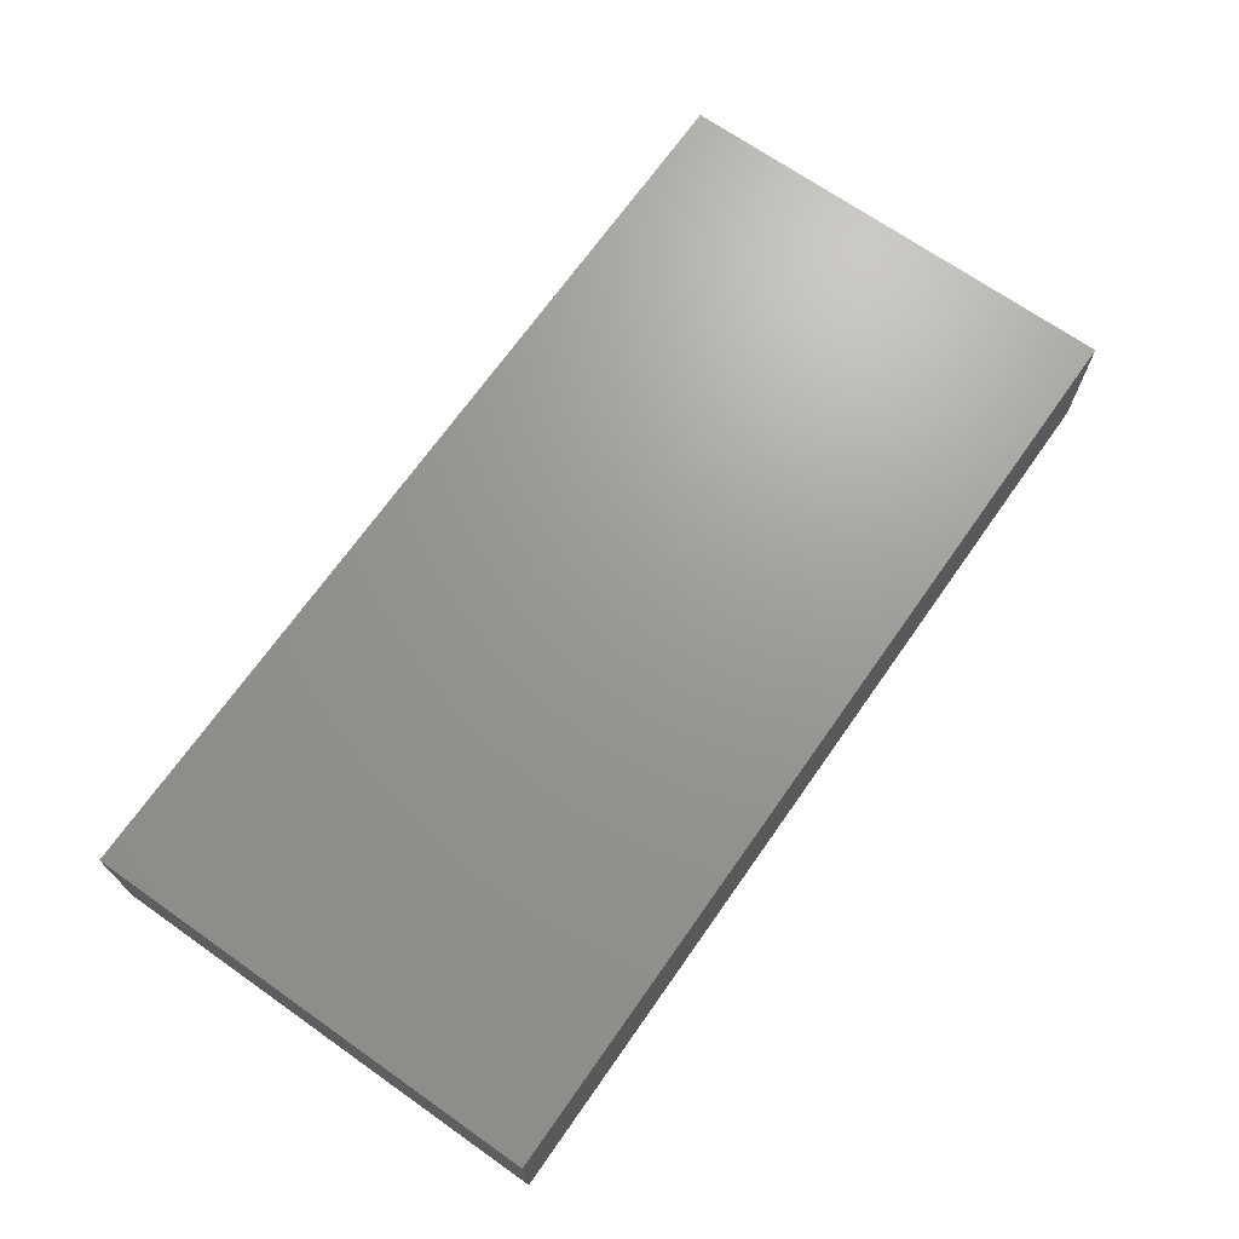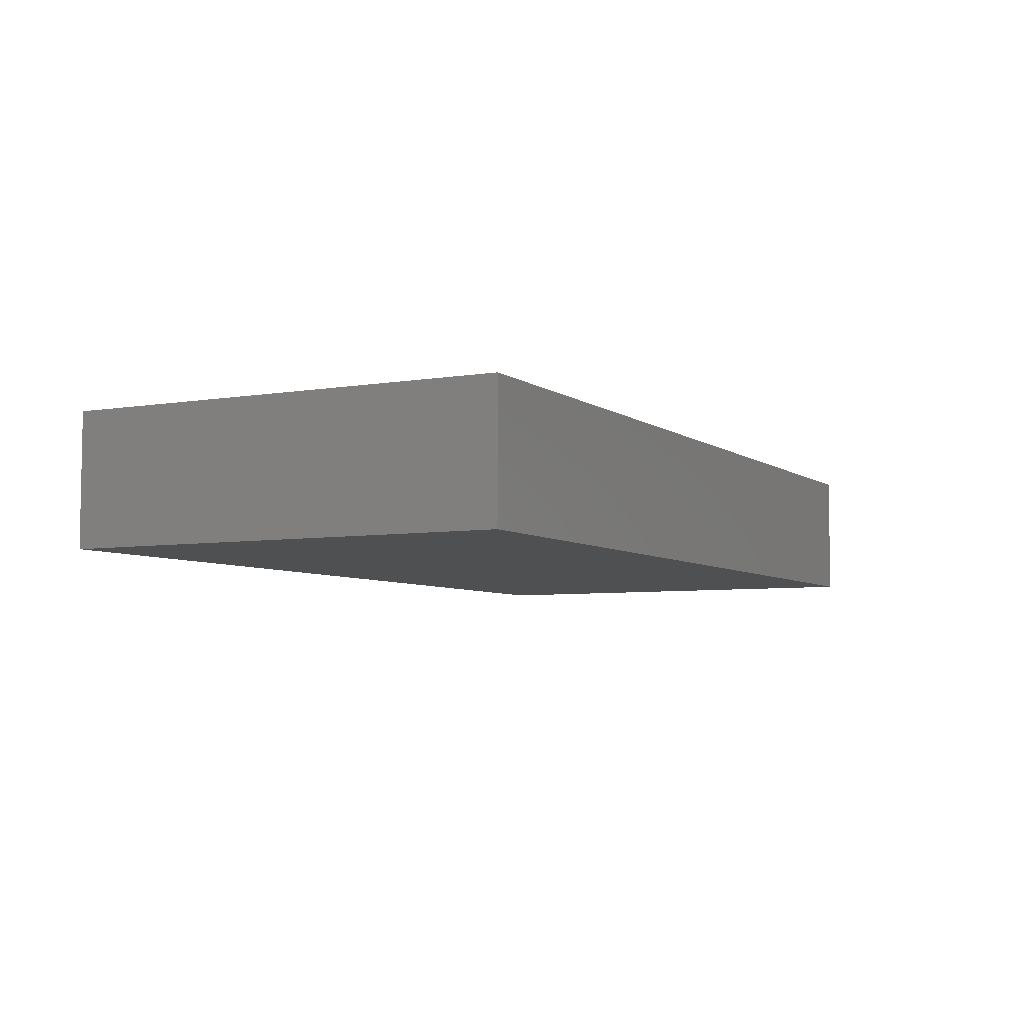
<metadata>
{"format":"stl","ext":"stl","renderer":"f3d","projection":"perspective","resolution":1024,"background":"white","views":[{"elev":69.6,"azim":-54.9,"up":"+Z"},{"elev":-5.8,"azim":117.5,"up":"+Z"}]}
</metadata>
<code>
# stl→obj: 351 verts, 698 faces
v -0.04487 -0.01557 0.01362
v -0.03114 -0.01513 0.01362
v -0.03756 -0.007744 0.01362
v -0.09423 0.04625 -0.01362
v -0.08264 0.04625 -0.000161
v -0.08368 0.04625 -0.01362
v 0.08188 0.02456 -0.01362
v 0.09423 0.03489 -0.01362
v 0.09423 0.02353 -0.01362
v 0.08284 -0.04625 0.01362
v 0.07112 -0.04625 0.01362
v 0.0807 -0.04625 0
v -0.001157 -0.01932 -0.01362
v 0.00982 -0.0191 -0.01362
v 0.003722 -0.02626 -0.01362
v -0.05989 -0.02842 0.01362
v -0.07487 -0.02842 0.01362
v -0.06004 -0.03813 0.01362
v -0.007487 0.02131 0.01362
v 0 0.01421 0.01362
v 0 0.02842 0.01362
v -0.09423 0.04625 0.004025
v 0.09423 0.007104 -0.002777
v 0.09423 0 -0.01362
v 0.09423 0.01421 -0.01362
v 0.08455 -0.03733 0.01362
v 0.08235 -0.02131 0.01362
v 0.07487 -0.02842 0.01362
v 0.03977 0.02353 -0.01362
v 0.03228 0.01642 -0.01362
v 0.02543 0.02296 -0.01362
v 0.09423 -0.02131 0
v 0.09423 -0.007104 -0.002777
v 0.09423 -0.01361 0.006091
v 0.09423 0.0005293 0.01362
v 0.09423 0.01837 0.01362
v 0.05502 0.008667 -0.01362
v 0.04803 0.001514 -0.01362
v 0.04328 0.009027 -0.01362
v 0.07597 -0.0002949 0.01362
v 0.06738 0.02131 0.01362
v 0.06019 0.0002179 0.01362
v 0.03206 -0.01502 -0.01362
v 0.03373 -0.02388 -0.01362
v 0.02044 -0.02333 -0.01362
v 0.02984 -0.006 -0.01362
v 0.04234 -0.009549 -0.01362
v 0.05474 -0.0191 -0.01362
v 0.04374 -0.02075 -0.01362
v 0.0188 -0.01193 -0.01362
v 0.03977 0.04625 -0.01362
v 0.02479 0.04625 -0.01362
v 0.03112 0.04625 -0.003383
v 0.04025 -0.04625 0.003613
v 0.06251 -0.04625 -0.003748
v 0.05607 -0.04625 0.01362
v -0.06521 0.04625 0.004013
v -0.06089 0.04625 0.01362
v -0.05241 0.04625 0.002777
v 0.08197 0.04625 -0.01362
v 0.07066 0.04625 -0.01362
v 0.07487 0.04625 -0.003953
v 0.08261 0.04625 0.01362
v 0.07099 0.04625 0.01362
v 0.07521 0.03772 0.01362
v 0.08019 -0.0165 -0.01362
v 0.08426 -0.005202 -0.01362
v 0.09423 -0.01421 -0.01362
v 0.08197 0.004659 -0.01362
v 0.07473 0.0282 0.01362
v 0.08455 0.03733 0.01362
v 0.09423 0.01837 -0.003339
v 0.09423 0.02877 -0.005457
v 0.08133 0.01461 -0.01362
v 0.06064 0.01492 0.01362
v 0.04493 0.01412 0.01362
v 0.08429 0.02402 0.01362
v 0.08032 0.01515 0.01362
v -0.07253 0.01642 -0.01362
v -0.06505 0.02353 -0.01362
v -0.06586 0.01015 -0.01362
v 0.0238 0.01134 -0.01362
v 0.01731 0.01887 -0.01362
v -0.08455 0.04625 0.01362
v -0.07537 0.04625 0.01362
v 0.07077 0.03723 -0.01362
v 0.08548 0.03787 -0.01362
v 0.05986 0.04078 0.01362
v 0.04764 0.04625 0.01362
v 0.05241 0.03552 0.01362
v -0.0241 -0.02343 0.01362
v -0.03448 -0.03038 0.01362
v 0.07514 0.04625 0.006742
v 0.08455 0.04625 0.002058
v 0.03699 0.0009056 -0.01362
v 0.008113 0.03618 0.01362
v 0.01497 0.02794 0.01362
v 0.02196 0.03608 0.01362
v -0.01997 -0.03348 -0.01362
v -0.01006 -0.0262 -0.01362
v -0.005153 -0.03331 -0.01362
v -0.04983 -0.03308 0.01362
v 0.09423 -0.04625 -0.01362
v 0.09423 -0.03733 -0.01362
v 0.09423 -0.04625 -0.001528
v 0.09423 -0.0306 0.01362
v 0.04874 0.04625 -0.003953
v 0.06268 0.04625 -0.004375
v 0.05474 0.04625 -0.01362
v 0.09423 -0.01661 0.01362
v 0.09423 -0.008055 0.01362
v 0.02564 -0.04625 -0.004788
v 0.009714 -0.04625 0.003444
v 0.02479 -0.04625 -0.01362
v 0.0712 -0.04625 -0.00392
v 0.01869 -0.04625 0.005612
v -0.002888 -0.04625 0.003546
v -0.01965 -0.04625 0.004024
v -0.01946 -0.04625 -0.004835
v 0.0411 -0.04625 -0.01362
v -0.05158 0.03789 0.01362
v -0.03746 0.02832 0.01362
v -0.04537 0.04625 0.01362
v -0.07105 0.04625 -0.01362
v -0.08541 -0.02743 0.01362
v -0.08455 -0.009186 0.01362
v -0.09423 -0.01837 0.01362
v -0.09423 0.03453 -0.01362
v -0.02246 0.03552 0.01362
v -0.01497 0.02842 0.01362
v -0.00804 0.03475 0.01362
v 0.06661 -0.02159 0.01362
v 0.07487 -0.01421 0.01362
v 0.02607 0.04625 0.01362
v 0.01497 0.04625 0.01362
v 0.06009 0.0284 0.01362
v -0.06851 -0.04625 0.0004065
v -0.06638 -0.04625 -0.01362
v -0.06031 -0.04625 -0.005874
v 0.05989 -0.01421 0.01362
v -0.07703 -0.04625 0.01362
v -0.07703 -0.04625 -0.006727
v -0.07246 0.03733 0.01362
v -0.06093 0.03634 0.01362
v -0.08235 -0.04625 0
v -0.09423 -0.04625 0.003339
v -0.05211 0.02913 0.01362
v -0.03094 0.04625 0.01362
v -0.07177 -0.03931 -0.01362
v -0.06604 -0.0323 -0.01362
v -0.003394 0.04625 0.01362
v -0.01497 0.04625 0.01362
v 0.09423 -0.03552 0
v 0.08788 -0.013 0.01362
v 0.01497 -0.01421 0.01362
v 0.02281 -2.878e-05 0.01362
v 0.007487 -0.007104 0.01362
v -0.03724 -0.04625 -0.004909
v -0.03563 -0.04625 -0.01362
v -0.03377 -0.04625 0.003953
v 0.08237 0.006487 0.01362
v 0.03977 -0.03331 -0.01362
v -0.04435 0.0285 -0.01362
v -0.02853 0.03173 -0.01362
v -0.03384 0.02154 -0.01362
v -0.0003601 -0.04625 0.01362
v -0.01187 -0.04625 0.01362
v -0.04387 0.01687 -0.01362
v -0.05498 0.01887 -0.01362
v -0.09423 0.04625 0.01362
v 0.0807 -0.04625 -0.01362
v 0.09423 -0.04625 0.01362
v 0.09423 0.04625 -0.003953
v 0.09423 0.04625 -0.01362
v -0.09423 0.03632 0.01362
v 0.08461 -0.03431 -0.01362
v 0.09423 0.04625 0.01362
v 0.00131 0.04625 -0.01362
v -0.01352 0.04625 -0.002917
v -0.05007 -0.04625 -0.01362
v -0.05079 -0.04625 0.00614
v -0.01006 -0.009549 -0.01362
v -0.001864 -0.0007225 -0.01362
v 0.007732 -0.0097 -0.01362
v -0.05695 0.02848 -0.01362
v -0.01077 0.002086 -0.01362
v -0.02518 0.004949 -0.01362
v -0.0153 0.01357 -0.01362
v -0.02714 0.01448 -0.01362
v -0.09423 0.02897 0.00686
v -0.06371 -0.04625 0.01362
v 0.07029 0.02404 -0.01362
v 0.06971 0.009319 -0.01362
v 0.06227 0.01595 -0.01362
v 0.05474 0.02353 -0.01362
v 0.01497 0 -0.01362
v 0.0522 -0.04625 -0.01362
v 0.06789 -0.04625 -0.01362
v -0.09423 -0.04625 -0.01362
v -0.01963 0.02382 -0.01362
v -0.01507 -0.01484 0.01362
v -0.06738 -0.007104 0.01362
v -0.07487 0 0.01362
v -0.09423 -0.03054 0.01362
v -0.08145 -0.03675 0.01362
v -0.09423 0.01004 0.01362
v -0.09423 0.02639 0.01362
v -0.09423 0.02015 0.007762
v -0.04492 0 0.01362
v -0.02995 0.01421 0.01362
v 0.09423 0.03746 0.01362
v 0.09423 0.03448 0.004195
v 0.09423 0.02867 0.01362
v -0.06738 0.02131 0.01362
v -0.0675 0.007001 0.01362
v -0.01497 0 0.01362
v -0.08469 0.01421 0.01362
v -0.07538 0.0152 0.01362
v 0.03377 0.04625 0.008069
v -0.09423 -0.04625 0.01362
v -0.09423 0.0228 -0.01362
v -0.03629 0.009496 -0.01362
v -0.007487 -0.02131 0.01362
v -0.02052 -0.004489 -0.01362
v -0.05989 0.04625 -0.01362
v -0.0514 0.04625 -0.01362
v -0.02994 -2.57e-06 0.01362
v -0.01497 0.01421 0.01362
v 0.05196 0.02115 0.01362
v 0.03743 -0.01421 0.01362
v 0.0441 -6.939e-18 0.01362
v -0.02852 -0.02678 -0.01362
v -0.03489 -0.03356 -0.01362
v 0.05291 -0.03587 -0.01362
v 0.05989 -0.04262 -0.01362
v 0.04153 -0.04625 0.01362
v 0.0591 -0.02988 0.01362
v 0.06132 0.03005 -0.01362
v -0.03774 0.04625 0.003224
v 0.08524 -0.02353 -0.01362
v 0.02318 0.04625 0.003044
v 0.00982 0.04625 -0.01362
v 0.01497 0.04625 -0.003953
v 0 0.009319 -0.01362
v -0.05241 -0.02131 0.01362
v 6.645e-05 -0.01415 0.01362
v 0.01497 0.01421 0.01362
v 0.01731 0.03063 -0.01362
v 0.04725 0.03063 -0.01362
v 0.006752 -0.02064 0.01362
v 0.02246 -0.02842 0.01362
v -0.0003281 -0.02878 0.01362
v -0.04259 -0.03978 -0.01362
v -0.04259 -0.0262 -0.01362
v 0.009811 -0.03357 -0.01362
v -0.06505 -0.0191 -0.01362
v -0.0498 -0.03357 -0.01362
v -0.05007 -0.0191 -0.01362
v 0.04492 -0.02131 0.01362
v 0.03422 -0.03992 0.01362
v 0.01115 -0.04625 0.01362
v 0.02013 -0.03774 0.01362
v 0.008113 0.01466 -0.01362
v 0.002334 0.03063 -0.01362
v 0.009506 0.02529 -0.01362
v -0.08072 0.02511 -0.01362
v -0.08002 0.009319 -0.01362
v 0.03228 0.03063 -0.01362
v 0.02995 0.01393 0.01362
v 0.07593 -0.03978 -0.01362
v 0.02995 0.02842 0.01362
v 0.02737 0.002214 -0.01362
v -0.04414 -0.02561 0.01362
v -0.03977 -0.03774 0.01362
v 0.09423 0.04625 0.004835
v -0.04125 -0.04625 0.01362
v -0.02013 -0.04625 -0.01362
v -0.02825 -0.04045 -0.01362
v 0.01659 -0.04046 -0.01362
v 0.02621 -0.03422 -0.01362
v -0.005153 -0.04625 -0.01362
v -0.01325 -0.04045 -0.01362
v 0.001791 -0.04046 -0.01362
v 0.00982 -0.04625 -0.01362
v 0.02753 -0.04625 0.01362
v -0.05119 0.00979 -0.01362
v -0.04254 0.04625 -0.007399
v -0.09423 0.008593 -0.01362
v -0.08712 0.01606 -0.01362
v -0.004486 -0.04625 -0.004835
v -0.09423 -0.03746 -0.01362
v -0.08478 -0.04625 -0.01362
v -0.09423 -0.02867 -0.01362
v -0.02534 -0.04074 0.01362
v -0.01497 -0.02842 0.01362
v -0.005153 0.02353 -0.01362
v -0.02013 -0.0191 -0.01362
v 0.03901 0.04625 0.0006839
v 0.05793 -0.02858 -0.01362
v 0.06223 0.002214 -0.01362
v 0.06971 -0.002445 -0.01362
v -0.09423 -0.02548 -0.002365
v -0.09423 -0.01726 0.002466
v -0.09423 -0.01421 -0.01362
v -0.09423 -0.00489 -0.01362
v -0.09423 -0.03258 0.003339
v 0.01445 0.008744 -0.01362
v -0.03087 0.04625 -0.01362
v -0.0379 0.03733 -0.01362
v -0.0758 0.02746 0.01362
v 0.06971 -0.03331 -0.01362
v 0.06869 -0.01408 -0.01362
v 0.07296 -0.03733 0.01362
v -0.06534 0.03656 -0.01362
v -0.007487 -0.03552 0.01362
v 0.09423 -0.02842 -0.01362
v 0.004236 0.04625 0.0002596
v 0.03022 -0.02888 0.01362
v -0.08619 -0.01064 -0.01362
v -0.07949 -0.004318 -0.01362
v -0.08773 0.001345 -0.01362
v 0 0 0.01362
v -0.02193 0.04625 0.005671
v 0.06249 0.04625 0.006669
v -0.04492 0.01421 0.01362
v -0.01219 0.04625 -0.01362
v -0.02581 0.04625 -0.003535
v -0.09423 -0.004903 0.003039
v -0.09423 -0.004164 0.01362
v -0.09423 0.002779 0.007327
v -0.08469 0 0.01362
v 0.05474 -0.00489 -0.01362
v -0.004416 0.03669 -0.01362
v -0.08002 -0.03331 -0.01362
v 0.05474 0.03774 -0.01362
v -0.01264 0.03063 -0.01362
v 0.02427 0.03694 -0.01362
v -0.0359 -0.004222 -0.01362
v -0.02761 -0.01199 -0.01362
v -0.03503 -0.0191 -0.01362
v -0.07253 -0.0262 -0.01362
v -0.06505 -0.00489 -0.01362
v -0.07253 -0.01199 -0.01362
v -0.07253 0.002214 -0.01362
v -0.05007 -0.00489 -0.01362
v -0.05756 -0.01199 -0.01362
v -0.05756 0.002214 -0.01362
v -0.04259 -0.01199 -0.01362
v -0.04259 0.002214 -0.01362
v -0.08002 -0.0191 -0.01362
v 0.04492 0.02842 0.01362
f 1 2 3
f 4 5 6
f 7 8 9
f 10 11 12
f 13 14 15
f 16 17 18
f 19 20 21
f 4 22 5
f 23 24 25
f 26 27 28
f 29 30 31
f 32 33 34
f 35 23 36
f 37 38 39
f 40 41 42
f 43 44 45
f 43 46 47
f 47 48 49
f 43 45 50
f 51 52 53
f 54 55 56
f 57 58 59
f 60 61 62
f 63 64 65
f 66 67 68
f 24 67 69
f 65 70 71
f 36 72 73
f 7 9 74
f 75 76 42
f 77 78 36
f 71 70 77
f 79 80 81
f 46 43 50
f 31 82 83
f 84 85 5
f 86 87 7
f 88 89 90
f 91 2 92
f 47 49 43
f 44 43 49
f 93 94 62
f 94 93 63
f 95 39 38
f 96 97 98
f 99 100 101
f 18 102 16
f 60 87 86
f 33 24 23
f 103 104 105
f 68 33 32
f 33 23 35
f 32 34 106
f 107 108 109
f 110 34 111
f 112 113 114
f 11 115 12
f 116 113 112
f 117 118 119
f 25 9 72
f 72 36 23
f 112 120 54
f 121 122 123
f 85 124 5
f 125 126 127
f 4 128 22
f 129 130 131
f 132 28 133
f 98 134 135
f 88 90 136
f 137 138 139
f 28 27 133
f 132 133 140
f 137 141 142
f 58 143 144
f 145 141 146
f 122 121 147
f 58 144 121
f 148 122 129
f 123 122 148
f 138 149 150
f 131 151 152
f 105 104 153
f 106 153 32
f 40 133 154
f 155 156 157
f 119 158 159
f 119 160 158
f 78 161 36
f 162 44 49
f 163 164 165
f 166 167 117
f 163 168 169
f 22 170 84
f 105 171 103
f 105 172 10
f 173 174 60
f 141 145 142
f 94 60 62
f 170 175 84
f 104 171 176
f 172 26 10
f 174 87 60
f 177 63 71
f 178 179 152
f 139 180 181
f 114 120 112
f 182 13 100
f 182 183 184
f 169 185 163
f 186 183 182
f 186 187 188
f 188 187 189
f 22 190 175
f 191 141 137
f 192 193 194
f 192 194 195
f 196 46 50
f 120 197 54
f 55 197 198
f 146 199 145
f 189 200 188
f 163 165 168
f 201 2 91
f 65 64 88
f 126 202 203
f 131 19 21
f 204 205 125
f 206 207 208
f 122 209 210
f 170 22 175
f 177 211 212
f 211 213 212
f 3 209 1
f 172 153 106
f 214 215 147
f 19 216 20
f 217 203 218
f 174 8 87
f 177 71 211
f 6 124 128
f 219 134 89
f 220 141 205
f 23 25 72
f 70 88 41
f 190 128 221
f 189 187 222
f 50 45 14
f 216 201 223
f 207 190 208
f 224 186 182
f 169 80 185
f 61 108 62
f 225 57 59
f 226 225 59
f 94 173 60
f 227 216 228
f 229 136 90
f 230 140 231
f 42 76 231
f 41 75 42
f 232 99 233
f 197 234 235
f 236 56 237
f 195 238 192
f 162 49 234
f 123 148 239
f 239 59 123
f 57 85 58
f 226 163 185
f 66 68 240
f 52 241 53
f 242 243 52
f 186 244 183
f 58 85 143
f 27 26 106
f 203 215 218
f 202 245 1
f 140 40 42
f 246 216 223
f 157 156 247
f 75 229 76
f 83 248 31
f 249 195 29
f 250 251 155
f 223 252 246
f 253 254 233
f 15 255 101
f 256 257 150
f 256 258 257
f 237 259 236
f 236 259 260
f 18 17 141
f 16 202 17
f 250 155 157
f 261 262 251
f 263 264 265
f 266 79 267
f 29 31 268
f 30 82 31
f 106 154 27
f 46 95 47
f 130 228 19
f 21 20 97
f 76 269 231
f 35 40 154
f 270 176 171
f 240 176 270
f 269 76 271
f 36 213 77
f 272 82 30
f 167 118 117
f 273 274 92
f 220 146 141
f 177 275 63
f 102 18 276
f 274 102 276
f 277 278 99
f 278 233 99
f 114 279 280
f 279 255 280
f 281 282 101
f 282 99 101
f 110 106 34
f 283 101 255
f 283 255 284
f 162 114 280
f 162 120 114
f 285 116 112
f 224 187 186
f 50 14 184
f 44 280 45
f 168 286 169
f 287 59 239
f 288 289 267
f 289 266 267
f 180 138 150
f 160 181 158
f 281 290 119
f 277 99 282
f 35 161 40
f 235 198 197
f 199 291 292
f 291 293 292
f 145 292 142
f 182 184 13
f 92 294 91
f 91 294 295
f 22 128 190
f 50 184 196
f 196 82 272
f 188 244 186
f 188 296 244
f 297 182 100
f 292 149 138
f 137 142 138
f 51 53 298
f 174 173 8
f 171 198 270
f 74 9 25
f 67 24 68
f 234 48 299
f 300 193 301
f 39 95 30
f 168 165 222
f 302 303 304
f 303 305 304
f 291 306 302
f 293 291 302
f 291 199 146
f 102 273 245
f 196 307 82
f 276 92 274
f 276 294 92
f 226 308 309
f 217 207 206
f 70 78 77
f 164 309 308
f 310 207 217
f 129 228 130
f 156 251 230
f 271 134 98
f 120 234 197
f 48 234 49
f 198 235 311
f 312 240 311
f 313 28 132
f 203 202 215
f 225 314 124
f 3 2 227
f 315 167 166
f 315 252 295
f 223 295 252
f 316 176 240
f 263 307 244
f 226 309 163
f 96 135 151
f 242 317 243
f 259 230 318
f 94 63 275
f 61 86 109
f 61 60 86
f 73 8 212
f 8 173 212
f 319 305 320
f 108 61 109
f 70 65 88
f 68 24 33
f 313 26 28
f 288 267 321
f 207 175 190
f 54 197 55
f 144 143 147
f 144 147 121
f 143 175 310
f 172 106 26
f 116 261 113
f 113 166 117
f 306 291 146
f 154 106 110
f 131 152 129
f 322 246 157
f 269 247 156
f 96 98 135
f 9 8 73
f 94 275 173
f 154 111 35
f 17 205 141
f 51 298 107
f 261 252 166
f 252 315 166
f 219 241 134
f 48 312 299
f 132 140 259
f 323 239 148
f 153 104 316
f 316 68 32
f 218 214 310
f 108 324 62
f 147 325 122
f 136 75 41
f 178 326 179
f 36 212 213
f 308 327 326
f 290 117 119
f 242 178 317
f 124 85 57
f 212 275 177
f 328 329 330
f 302 127 303
f 306 204 127
f 287 308 226
f 66 240 312
f 331 203 217
f 47 38 332
f 126 125 17
f 244 196 183
f 206 208 330
f 178 333 326
f 293 304 319
f 304 305 319
f 312 67 66
f 5 124 6
f 11 26 313
f 191 137 139
f 181 160 276
f 5 22 84
f 6 128 4
f 199 292 145
f 323 327 239
f 113 117 290
f 107 298 89
f 107 324 108
f 212 173 275
f 181 180 158
f 135 243 151
f 317 151 243
f 152 148 129
f 1 92 2
f 1 273 92
f 276 160 167
f 167 160 118
f 236 54 56
f 261 166 113
f 205 204 220
f 220 204 146
f 212 36 73
f 139 138 180
f 63 65 71
f 316 32 153
f 305 330 288
f 103 171 104
f 107 109 51
f 179 323 152
f 241 219 53
f 298 53 219
f 93 62 324
f 58 121 123
f 59 58 123
f 179 327 323
f 326 327 179
f 57 225 124
f 54 285 112
f 54 236 285
f 172 105 153
f 313 56 11
f 276 18 191
f 192 7 74
f 88 64 89
f 208 190 221
f 83 307 263
f 318 262 260
f 262 285 260
f 191 18 141
f 317 178 152
f 127 329 303
f 154 110 111
f 25 69 74
f 25 24 69
f 193 192 74
f 327 287 239
f 327 308 287
f 10 12 105
f 105 12 171
f 277 119 159
f 113 284 114
f 281 284 290
f 290 284 113
f 158 180 159
f 324 64 93
f 89 324 107
f 152 151 317
f 89 298 219
f 241 243 135
f 328 303 329
f 146 204 306
f 175 85 84
f 175 143 85
f 9 73 72
f 292 293 334
f 39 195 37
f 249 51 335
f 51 109 335
f 194 193 37
f 266 221 128
f 308 336 164
f 336 308 326
f 248 242 337
f 52 337 242
f 224 338 187
f 339 338 224
f 83 82 307
f 339 297 340
f 91 295 201
f 200 165 164
f 165 200 189
f 333 242 264
f 333 178 242
f 334 341 150
f 342 343 320
f 342 320 344
f 344 267 81
f 267 79 81
f 345 346 342
f 345 342 347
f 169 286 81
f 286 347 81
f 338 348 345
f 338 345 349
f 286 222 349
f 286 168 222
f 13 184 14
f 301 69 67
f 256 341 350
f 350 343 256
f 80 266 314
f 296 264 263
f 268 337 51
f 52 51 337
f 329 331 206
f 125 127 204
f 332 300 301
f 332 301 312
f 95 46 272
f 196 272 46
f 307 196 244
f 13 101 100
f 13 15 101
f 161 41 40
f 309 164 163
f 350 293 319
f 344 320 267
f 344 81 342
f 347 342 81
f 347 286 345
f 349 345 286
f 187 338 222
f 338 349 222
f 332 37 300
f 74 69 193
f 301 193 69
f 318 251 262
f 314 266 124
f 102 274 273
f 56 313 237
f 237 313 132
f 292 334 149
f 81 80 169
f 180 257 253
f 159 233 278
f 233 159 253
f 222 165 189
f 198 311 270
f 281 101 283
f 296 263 244
f 284 255 279
f 263 265 83
f 162 234 120
f 29 39 30
f 195 39 29
f 328 330 305
f 55 11 56
f 329 126 331
f 318 230 251
f 97 271 98
f 312 311 299
f 316 104 176
f 316 240 68
f 2 201 227
f 97 247 269
f 351 229 90
f 41 88 136
f 52 243 241
f 324 89 64
f 251 156 155
f 230 259 140
f 140 42 231
f 37 193 300
f 238 335 86
f 109 86 335
f 232 340 297
f 277 159 278
f 255 45 280
f 262 261 285
f 261 116 285
f 114 284 279
f 265 248 83
f 134 241 135
f 119 118 160
f 294 276 167
f 296 200 336
f 188 200 296
f 281 119 277
f 281 277 282
f 333 336 326
f 214 147 310
f 16 102 245
f 184 183 196
f 21 97 96
f 139 181 191
f 181 276 191
f 149 334 150
f 266 80 79
f 257 180 150
f 256 346 258
f 226 185 314
f 314 225 226
f 257 254 253
f 254 258 340
f 340 258 348
f 240 270 311
f 215 214 218
f 143 310 147
f 209 325 202
f 325 209 122
f 228 216 19
f 130 19 131
f 322 157 247
f 247 97 20
f 251 252 261
f 252 251 250
f 250 157 246
f 159 180 253
f 281 283 284
f 271 89 134
f 260 285 236
f 162 280 44
f 156 230 231
f 10 26 11
f 259 318 260
f 269 156 231
f 133 27 154
f 213 71 77
f 213 211 71
f 207 310 175
f 78 41 161
f 198 115 55
f 142 292 138
f 12 115 171
f 30 95 272
f 226 59 287
f 148 152 323
f 7 87 8
f 95 38 47
f 125 205 17
f 331 126 203
f 294 315 295
f 294 167 315
f 115 11 55
f 305 288 321
f 288 221 289
f 93 64 63
f 221 266 289
f 330 208 288
f 221 288 208
f 171 115 198
f 305 321 320
f 227 209 3
f 151 21 96
f 151 131 21
f 301 67 312
f 36 161 35
f 35 34 33
f 111 34 35
f 321 267 320
f 206 331 217
f 215 202 325
f 209 202 1
f 209 227 210
f 227 228 210
f 227 201 216
f 322 20 216
f 322 247 20
f 246 322 216
f 89 271 351
f 90 89 351
f 206 330 329
f 140 133 40
f 37 332 38
f 305 303 328
f 350 319 320
f 320 343 350
f 343 342 256
f 256 342 346
f 258 346 345
f 348 258 345
f 340 348 338
f 338 339 340
f 224 182 297
f 297 339 224
f 332 48 47
f 332 312 48
f 329 127 126
f 306 127 302
f 293 350 334
f 334 350 341
f 150 341 256
f 257 258 254
f 254 340 233
f 233 340 232
f 99 297 100
f 297 99 232
f 45 255 14
f 14 255 15
f 302 304 293
f 202 16 245
f 245 273 1
f 201 295 223
f 237 132 259
f 128 124 266
f 314 185 80
f 336 200 164
f 234 299 235
f 235 299 311
f 202 126 17
f 252 250 246
f 333 264 296
f 296 336 333
f 264 242 265
f 242 248 265
f 248 337 31
f 31 337 268
f 268 51 29
f 51 249 29
f 195 249 335
f 195 335 238
f 238 86 192
f 86 7 192
f 194 37 195
f 228 122 210
f 122 228 129
f 41 78 70
f 310 217 218
f 325 147 215
f 271 97 269
f 229 351 76
f 271 76 351
f 75 136 229

</code>
